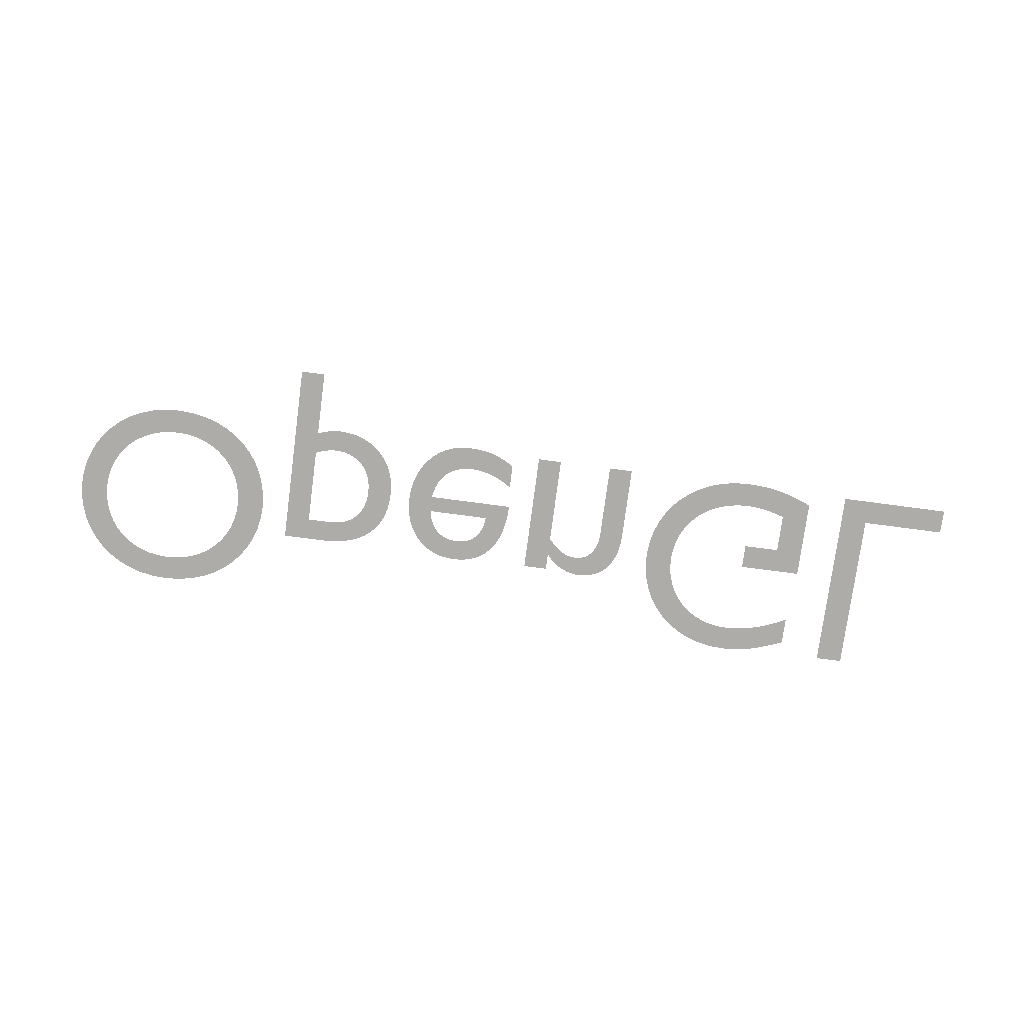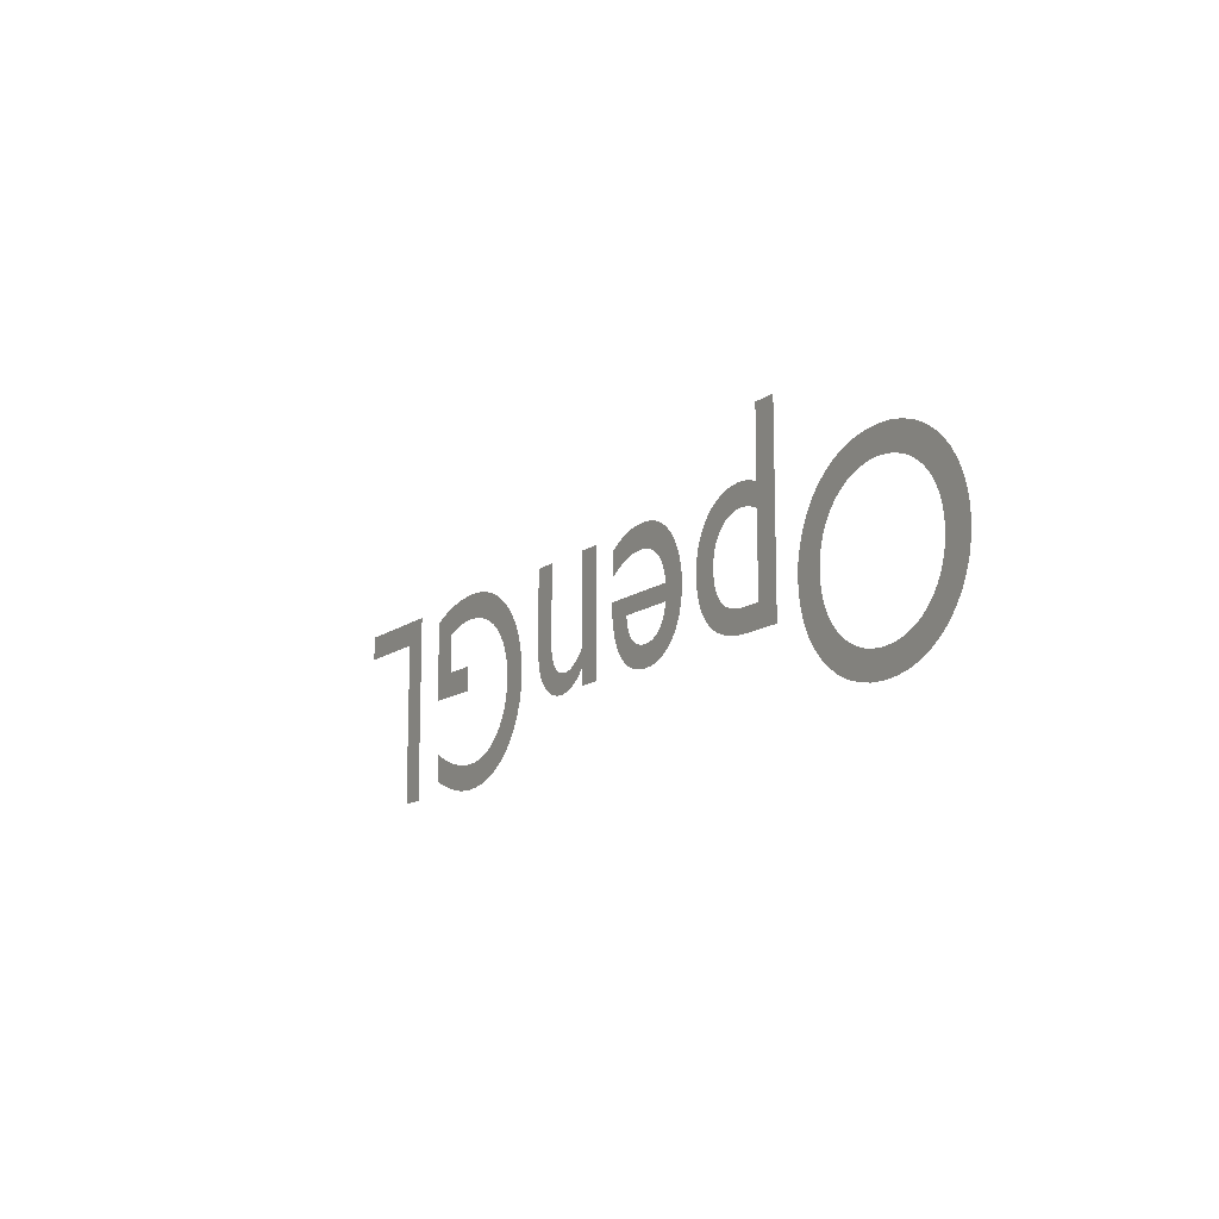
<metadata>
{"format":"obj","ext":"obj","renderer":"f3d","projection":"perspective","resolution":1024,"background":"white","views":[{"elev":-76.8,"azim":-7.5,"up":"+Y"},{"elev":-13.0,"azim":-121.4,"up":"+Z"}]}
</metadata>
<code>
o Text
v 1.411 0 -0.682
v 1.313 0 -0.682
v 1.313 0 0
v 1.719 0 0
v 1.719 0 -0.088
v 1.411 0 -0.088
v 1.172 0 -0.336
v 0.9429 0 -0.336
v 0.9429 0 -0.248
v 1.074 0 -0.248
v 1.074 0 -0.108
v 1.062 0 -0.1043
v 1.05 0 -0.1008
v 1.038 0 -0.09745
v 1.026 0 -0.09433
v 1.014 0 -0.09146
v 1.002 0 -0.08887
v 0.9898 0 -0.0866
v 0.9774 0 -0.08467
v 0.9648 0 -0.08311
v 0.952 0 -0.08196
v 0.939 0 -0.08124
v 0.9259 0 -0.081
v 0.8864 0 -0.08319
v 0.8492 0 -0.08963
v 0.8144 0 -0.1001
v 0.7823 0 -0.1144
v 0.7532 0 -0.1322
v 0.7271 0 -0.1535
v 0.7045 0 -0.1779
v 0.6854 0 -0.2053
v 0.6702 0 -0.2354
v 0.6591 0 -0.268
v 0.6522 0 -0.303
v 0.6499 0 -0.34
v 0.6522 0 -0.3762
v 0.6591 0 -0.4107
v 0.6702 0 -0.4432
v 0.6852 0 -0.4734
v 0.7038 0 -0.5011
v 0.7259 0 -0.526
v 0.751 0 -0.5478
v 0.7789 0 -0.5662
v 0.8094 0 -0.581
v 0.842 0 -0.5919
v 0.8766 0 -0.5987
v 0.9129 0 -0.601
v 0.9334 0 -0.6005
v 0.9539 0 -0.5991
v 0.9745 0 -0.5967
v 0.9951 0 -0.5934
v 1.016 0 -0.5892
v 1.036 0 -0.584
v 1.057 0 -0.5779
v 1.077 0 -0.5709
v 1.097 0 -0.563
v 1.118 0 -0.5542
v 1.138 0 -0.5446
v 1.158 0 -0.534
v 1.158 0 -0.633
v 1.132 0 -0.6436
v 1.108 0 -0.6529
v 1.086 0 -0.661
v 1.065 0 -0.668
v 1.045 0 -0.674
v 1.026 0 -0.6789
v 1.008 0 -0.6829
v 0.9897 0 -0.686
v 0.9716 0 -0.6883
v 0.9532 0 -0.6898
v 0.9344 0 -0.6907
v 0.9149 0 -0.691
v 0.864 0 -0.6879
v 0.8156 0 -0.6787
v 0.7699 0 -0.664
v 0.7276 0 -0.6439
v 0.6887 0 -0.6189
v 0.6539 0 -0.5894
v 0.6234 0 -0.5557
v 0.5976 0 -0.5181
v 0.5768 0 -0.4771
v 0.5616 0 -0.433
v 0.5521 0 -0.3862
v 0.5489 0 -0.337
v 0.552 0 -0.2882
v 0.5613 0 -0.2419
v 0.5762 0 -0.1986
v 0.5966 0 -0.1584
v 0.6219 0 -0.1218
v 0.652 0 -0.089
v 0.6864 0 -0.06039
v 0.7249 0 -0.03626
v 0.767 0 -0.01694
v 0.8124 0 -0.002741
v 0.8608 0 0.006011
v 0.9119 0 0.009
v 0.9352 0 0.008662
v 0.9578 0 0.00763
v 0.9798 0 0.005875
v 1.001 0 0.00337
v 1.022 0 8.8e-05
v 1.043 0 -0.004
v 1.064 0 -0.008921
v 1.085 0 -0.0147
v 1.106 0 -0.02138
v 1.128 0 -0.02896
v 1.149 0 -0.0375
v 1.172 0 -0.047
v 0.1489 0 -0.449
v 0.05989 0 -0.449
v 0.05989 0 0
v 0.1489 0 0
v 0.1489 0 -0.322
v 0.1592 0 -0.3332
v 0.1691 0 -0.3431
v 0.1786 0 -0.352
v 0.1879 0 -0.3597
v 0.197 0 -0.3664
v 0.206 0 -0.3721
v 0.2149 0 -0.3768
v 0.2238 0 -0.3806
v 0.2328 0 -0.3835
v 0.242 0 -0.3854
v 0.2513 0 -0.3866
v 0.2609 0 -0.387
v 0.274 0 -0.3861
v 0.2862 0 -0.3835
v 0.2974 0 -0.3792
v 0.3077 0 -0.3734
v 0.317 0 -0.3661
v 0.3251 0 -0.3573
v 0.3322 0 -0.3471
v 0.3381 0 -0.3356
v 0.3427 0 -0.3229
v 0.3461 0 -0.309
v 0.3482 0 -0.294
v 0.3489 0 -0.278
v 0.3489 0 0
v 0.4379 0 0
v 0.4379 0 -0.277
v 0.4365 0 -0.3064
v 0.4325 0 -0.3331
v 0.4259 0 -0.3572
v 0.4171 0 -0.3786
v 0.4062 0 -0.3974
v 0.3933 0 -0.4136
v 0.3786 0 -0.4273
v 0.3623 0 -0.4384
v 0.3447 0 -0.447
v 0.3257 0 -0.4531
v 0.3058 0 -0.4568
v 0.2849 0 -0.458
v 0.2724 0 -0.4575
v 0.26 0 -0.4559
v 0.2476 0 -0.4534
v 0.2355 0 -0.4499
v 0.2235 0 -0.4455
v 0.2119 0 -0.4401
v 0.2006 0 -0.4339
v 0.1896 0 -0.4267
v 0.1791 0 -0.4188
v 0.1691 0 -0.41
v 0.1597 0 -0.4004
v 0.1509 0 -0.39
v 0.1489 0 -0.39
v -0.04211 0 -0.13
v -0.0551 0 -0.1218
v -0.06805 0 -0.1142
v -0.08099 0 -0.1072
v -0.09393 0 -0.1009
v -0.1069 0 -0.09523
v -0.1199 0 -0.09025
v -0.1329 0 -0.08598
v -0.146 0 -0.08244
v -0.1591 0 -0.07966
v -0.1723 0 -0.07764
v -0.1857 0 -0.07641
v -0.1991 0 -0.076
v -0.2199 0 -0.07696
v -0.2392 0 -0.07982
v -0.257 0 -0.08458
v -0.2734 0 -0.09122
v -0.2882 0 -0.09974
v -0.3016 0 -0.1101
v -0.3135 0 -0.1224
v -0.3239 0 -0.1364
v -0.3327 0 -0.1524
v -0.34 0 -0.1701
v -0.3458 0 -0.1896
v -0.3501 0 -0.211
v -0.03411 0 -0.211
v -0.03568 0 -0.2507
v -0.0403 0 -0.2869
v -0.04785 0 -0.3196
v -0.05823 0 -0.3488
v -0.07131 0 -0.3745
v -0.08699 0 -0.3967
v -0.1051 0 -0.4155
v -0.1257 0 -0.4309
v -0.1484 0 -0.4427
v -0.1734 0 -0.4512
v -0.2003 0 -0.4563
v -0.2291 0 -0.458
v -0.2593 0 -0.4561
v -0.2877 0 -0.4506
v -0.3142 0 -0.4415
v -0.3387 0 -0.4291
v -0.3609 0 -0.4136
v -0.3806 0 -0.395
v -0.3978 0 -0.3736
v -0.4122 0 -0.3496
v -0.4237 0 -0.323
v -0.4322 0 -0.2941
v -0.4374 0 -0.2631
v -0.4391 0 -0.23
v -0.4375 0 -0.1992
v -0.4327 0 -0.1692
v -0.4247 0 -0.1403
v -0.4137 0 -0.1129
v -0.3996 0 -0.08736
v -0.3826 0 -0.064
v -0.3627 0 -0.04323
v -0.3399 0 -0.02541
v -0.3142 0 -0.01091
v -0.2859 0 -9.3e-05
v -0.2548 0 0.006665
v -0.2211 0 0.009
v -0.2027 0 0.008645
v -0.1852 0 0.007574
v -0.1687 0 0.005781
v -0.1529 0 0.003259
v -0.1379 0 1e-06
v -0.1234 0 -0.004
v -0.1093 0 -0.008751
v -0.09563 0 -0.01426
v -0.08218 0 -0.02053
v -0.06885 0 -0.02757
v -0.05553 0 -0.0354
v -0.04211 0 -0.044
v -0.3481 0 -0.27
v -0.3445 0 -0.2871
v -0.3397 0 -0.3029
v -0.3337 0 -0.3173
v -0.3265 0 -0.3303
v -0.3182 0 -0.342
v -0.3086 0 -0.3521
v -0.2979 0 -0.3608
v -0.286 0 -0.368
v -0.273 0 -0.3736
v -0.2589 0 -0.3777
v -0.2436 0 -0.3802
v -0.2271 0 -0.381
v -0.2119 0 -0.3801
v -0.1977 0 -0.3775
v -0.1846 0 -0.3732
v -0.1726 0 -0.3673
v -0.1617 0 -0.3599
v -0.1521 0 -0.351
v -0.1437 0 -0.3407
v -0.1367 0 -0.329
v -0.1309 0 -0.316
v -0.1266 0 -0.3018
v -0.1236 0 -0.2865
v -0.1221 0 -0.27
v -0.8341 0 -0.011
v -0.8258 0 -0.007666
v -0.8177 0 -0.004657
v -0.8098 0 -0.001969
v -0.8021 0 0.000407
v -0.7946 0 0.002478
v -0.7872 0 0.00425
v -0.78 0 0.00573
v -0.7728 0 0.006926
v -0.7656 0 0.007844
v -0.7585 0 0.008491
v -0.7513 0 0.008874
v -0.7441 0 0.009
v -0.7117 0 0.007053
v -0.681 0 0.001338
v -0.6524 0 -0.007953
v -0.6259 0 -0.02063
v -0.6018 0 -0.0365
v -0.5802 0 -0.05538
v -0.5615 0 -0.07706
v -0.5457 0 -0.1014
v -0.533 0 -0.1281
v -0.5238 0 -0.1571
v -0.5181 0 -0.1881
v -0.5161 0 -0.221
v -0.518 0 -0.2566
v -0.5235 0 -0.2893
v -0.5326 0 -0.3191
v -0.5453 0 -0.3459
v -0.5615 0 -0.3697
v -0.5811 0 -0.3905
v -0.6042 0 -0.4082
v -0.6306 0 -0.4228
v -0.6604 0 -0.4342
v -0.6934 0 -0.4424
v -0.7297 0 -0.4473
v -0.7691 0 -0.449
v -0.9231 0 -0.449
v -0.9231 0 0.23
v -0.8341 0 0.23
v -0.8341 0 -0.369
v -0.7531 0 -0.369
v -0.7299 0 -0.3679
v -0.7086 0 -0.3646
v -0.6894 0 -0.3591
v -0.6722 0 -0.3516
v -0.6569 0 -0.342
v -0.6437 0 -0.3304
v -0.6326 0 -0.3169
v -0.6234 0 -0.3014
v -0.6163 0 -0.2842
v -0.6112 0 -0.2652
v -0.6081 0 -0.2444
v -0.6071 0 -0.222
v -0.6083 0 -0.2008
v -0.6119 0 -0.1806
v -0.6178 0 -0.1617
v -0.6257 0 -0.1442
v -0.6357 0 -0.1282
v -0.6475 0 -0.1139
v -0.661 0 -0.1014
v -0.6762 0 -0.09082
v -0.6928 0 -0.08236
v -0.7107 0 -0.07614
v -0.7299 0 -0.07231
v -0.7501 0 -0.071
v -0.7571 0 -0.07114
v -0.7642 0 -0.07158
v -0.7713 0 -0.0723
v -0.7783 0 -0.0733
v -0.7854 0 -0.07457
v -0.7925 0 -0.07612
v -0.7995 0 -0.07795
v -0.8066 0 -0.08004
v -0.8135 0 -0.08239
v -0.8205 0 -0.085
v -0.8273 0 -0.08788
v -0.8341 0 -0.091
v -1.758 0 -0.341
v -1.755 0 -0.2953
v -1.747 0 -0.2508
v -1.733 0 -0.2083
v -1.713 0 -0.168
v -1.689 0 -0.1307
v -1.66 0 -0.09663
v -1.626 0 -0.06645
v -1.588 0 -0.04063
v -1.545 0 -0.01967
v -1.499 0 -0.004079
v -1.448 0 0.005646
v -1.394 0 0.009
v -1.338 0 0.005627
v -1.287 0 -0.004148
v -1.239 0 -0.01981
v -1.196 0 -0.04085
v -1.157 0 -0.06675
v -1.123 0 -0.097
v -1.094 0 -0.1311
v -1.069 0 -0.1685
v -1.05 0 -0.2087
v -1.036 0 -0.2512
v -1.028 0 -0.2955
v -1.025 0 -0.341
v -1.028 0 -0.3878
v -1.037 0 -0.4329
v -1.051 0 -0.4758
v -1.07 0 -0.5162
v -1.095 0 -0.5535
v -1.124 0 -0.5873
v -1.158 0 -0.6171
v -1.197 0 -0.6425
v -1.24 0 -0.663
v -1.287 0 -0.6783
v -1.338 0 -0.6877
v -1.392 0 -0.691
v -1.446 0 -0.6877
v -1.496 0 -0.6782
v -1.543 0 -0.6629
v -1.585 0 -0.6423
v -1.624 0 -0.6168
v -1.658 0 -0.5869
v -1.688 0 -0.553
v -1.712 0 -0.5157
v -1.732 0 -0.4754
v -1.746 0 -0.4326
v -1.755 0 -0.3876
v -1.657 0 -0.341
v -1.655 0 -0.3776
v -1.648 0 -0.4123
v -1.637 0 -0.4449
v -1.622 0 -0.4751
v -1.604 0 -0.5026
v -1.582 0 -0.5272
v -1.556 0 -0.5488
v -1.528 0 -0.5669
v -1.498 0 -0.5815
v -1.465 0 -0.5922
v -1.429 0 -0.5987
v -1.392 0 -0.601
v -1.355 0 -0.5987
v -1.319 0 -0.5922
v -1.286 0 -0.5815
v -1.255 0 -0.5669
v -1.227 0 -0.5488
v -1.202 0 -0.5272
v -1.18 0 -0.5026
v -1.161 0 -0.4751
v -1.146 0 -0.4449
v -1.135 0 -0.4123
v -1.128 0 -0.3776
v -1.126 0 -0.341
v -1.128 0 -0.3046
v -1.135 0 -0.27
v -1.146 0 -0.2375
v -1.161 0 -0.2074
v -1.18 0 -0.1798
v -1.202 0 -0.1551
v -1.227 0 -0.1335
v -1.255 0 -0.1153
v -1.286 0 -0.1007
v -1.319 0 -0.08991
v -1.355 0 -0.08327
v -1.392 0 -0.081
v -1.429 0 -0.08327
v -1.465 0 -0.08991
v -1.498 0 -0.1007
v -1.528 0 -0.1153
v -1.556 0 -0.1335
v -1.582 0 -0.1551
v -1.604 0 -0.1798
v -1.622 0 -0.2074
v -1.637 0 -0.2375
v -1.648 0 -0.27
v -1.655 0 -0.3046
f 3 1 2
f 3 6 1
f 3 5 6
f 3 4 5
f 73 71 72
f 73 70 71
f 73 69 70
f 73 68 69
f 74 68 73
f 74 67 68
f 74 66 67
f 74 65 66
f 75 65 74
f 75 64 65
f 75 63 64
f 76 63 75
f 76 62 63
f 76 61 62
f 77 61 76
f 77 60 61
f 77 49 60
f 49 50 60
f 50 51 60
f 51 52 60
f 52 53 60
f 53 54 60
f 54 55 60
f 55 56 60
f 56 57 60
f 57 58 60
f 58 59 60
f 78 47 77
f 47 48 77
f 48 49 77
f 78 46 47
f 78 45 46
f 78 44 45
f 79 44 78
f 79 43 44
f 79 42 43
f 80 42 79
f 80 41 42
f 80 40 41
f 81 40 80
f 81 39 40
f 82 39 81
f 82 38 39
f 82 37 38
f 83 37 82
f 83 36 37
f 84 36 83
f 84 35 36
f 84 34 35
f 85 34 84
f 9 7 8
f 9 10 7
f 10 108 7
f 85 33 34
f 86 33 85
f 86 32 33
f 11 108 10
f 87 32 86
f 87 31 32
f 87 30 31
f 88 30 87
f 88 29 30
f 89 29 88
f 89 28 29
f 89 27 28
f 90 27 89
f 90 26 27
f 12 108 11
f 13 108 12
f 14 108 13
f 90 25 26
f 15 108 14
f 16 108 15
f 17 108 16
f 90 24 25
f 91 24 90
f 18 108 17
f 19 108 18
f 20 108 19
f 91 23 24
f 21 108 20
f 22 108 21
f 23 108 22
f 91 108 23
f 92 108 91
f 92 107 108
f 92 106 107
f 93 106 92
f 93 105 106
f 93 104 105
f 94 104 93
f 94 103 104
f 94 102 103
f 94 101 102
f 95 101 94
f 95 100 101
f 95 99 100
f 95 98 99
f 96 98 95
f 96 97 98
f 153 151 152
f 154 151 153
f 154 150 151
f 155 150 154
f 156 150 155
f 156 149 150
f 157 149 156
f 111 109 110
f 111 165 109
f 157 148 149
f 158 148 157
f 159 148 158
f 159 147 148
f 160 147 159
f 160 146 147
f 161 146 160
f 162 146 161
f 162 145 146
f 163 145 162
f 164 145 163
f 164 125 145
f 125 144 145
f 111 164 165
f 111 113 164
f 113 114 164
f 114 115 164
f 115 116 164
f 116 117 164
f 117 118 164
f 118 119 164
f 119 120 164
f 120 121 164
f 121 122 164
f 122 123 164
f 123 124 164
f 124 125 164
f 126 144 125
f 127 144 126
f 128 144 127
f 129 144 128
f 129 143 144
f 130 143 129
f 131 143 130
f 132 143 131
f 132 142 143
f 133 142 132
f 134 142 133
f 134 141 142
f 135 141 134
f 111 112 113
f 136 141 135
f 136 140 141
f 137 140 136
f 138 140 137
f 138 139 140
f 204 202 203
f 204 201 202
f 205 201 204
f 205 200 201
f 206 200 205
f 206 199 200
f 207 199 206
f 207 198 199
f 208 198 207
f 208 197 198
f 209 197 208
f 209 196 197
f 210 252 209
f 252 196 209
f 210 251 252
f 253 196 252
f 210 250 251
f 254 196 253
f 210 249 250
f 255 196 254
f 255 195 196
f 210 248 249
f 211 248 210
f 256 195 255
f 211 247 248
f 257 195 256
f 211 246 247
f 258 195 257
f 211 245 246
f 259 195 258
f 212 245 211
f 259 194 195
f 212 244 245
f 260 194 259
f 212 243 244
f 261 194 260
f 213 243 212
f 261 193 194
f 213 242 243
f 262 193 261
f 213 241 242
f 263 193 262
f 214 241 213
f 214 240 241
f 263 192 193
f 264 192 263
f 214 264 240
f 214 192 264
f 215 192 214
f 215 191 192
f 216 190 215
f 190 191 215
f 216 189 190
f 217 189 216
f 217 188 189
f 217 187 188
f 218 187 217
f 218 186 187
f 219 186 218
f 219 185 186
f 167 239 166
f 219 184 185
f 168 239 167
f 169 239 168
f 220 184 219
f 220 183 184
f 170 239 169
f 171 239 170
f 220 182 183
f 172 239 171
f 220 181 182
f 173 239 172
f 221 181 220
f 174 239 173
f 221 180 181
f 175 239 174
f 221 179 180
f 176 239 175
f 177 239 176
f 221 178 179
f 178 239 177
f 221 239 178
f 222 239 221
f 222 238 239
f 223 238 222
f 223 237 238
f 223 236 237
f 224 236 223
f 224 235 236
f 224 234 235
f 225 234 224
f 225 233 234
f 225 232 233
f 226 232 225
f 226 231 232
f 226 230 231
f 226 229 230
f 227 229 226
f 227 228 229
f 303 305 302
f 305 301 302
f 305 300 301
f 305 299 300
f 305 298 299
f 305 297 298
f 305 296 297
f 305 295 296
f 305 294 295
f 305 306 294
f 306 307 294
f 307 293 294
f 303 342 305
f 308 293 307
f 309 293 308
f 310 293 309
f 311 293 310
f 311 292 293
f 312 292 311
f 313 292 312
f 313 291 292
f 314 291 313
f 315 291 314
f 315 290 291
f 316 290 315
f 317 290 316
f 317 289 290
f 318 289 317
f 319 289 318
f 319 288 289
f 320 288 319
f 320 287 288
f 321 287 320
f 322 287 321
f 322 286 287
f 323 286 322
f 324 286 323
f 324 285 286
f 325 285 324
f 325 284 285
f 326 284 325
f 303 341 342
f 327 284 326
f 303 340 341
f 303 339 340
f 303 265 339
f 265 338 339
f 328 284 327
f 265 337 338
f 265 336 337
f 328 283 284
f 329 283 328
f 265 335 336
f 265 334 335
f 265 333 334
f 330 283 329
f 265 332 333
f 265 331 332
f 265 330 331
f 265 283 330
f 265 282 283
f 265 281 282
f 265 280 281
f 303 304 265
f 266 280 265
f 266 279 280
f 267 279 266
f 268 279 267
f 269 279 268
f 270 279 269
f 270 278 279
f 271 278 270
f 272 278 271
f 273 278 272
f 274 278 273
f 274 277 278
f 275 277 274
f 276 277 275
f 380 378 379
f 380 377 378
f 381 377 380
f 381 376 377
f 382 376 381
f 382 375 376
f 383 375 382
f 383 374 375
f 384 374 383
f 384 373 374
f 385 403 384
f 403 373 384
f 385 402 403
f 404 373 403
f 405 373 404
f 385 401 402
f 406 373 405
f 385 400 401
f 406 372 373
f 386 400 385
f 407 372 406
f 386 399 400
f 408 372 407
f 386 398 399
f 408 371 372
f 387 398 386
f 409 371 408
f 387 397 398
f 410 371 409
f 387 396 397
f 410 370 371
f 388 396 387
f 411 370 410
f 388 395 396
f 411 369 370
f 389 395 388
f 412 369 411
f 389 394 395
f 413 369 412
f 389 393 394
f 413 368 369
f 390 393 389
f 414 368 413
f 390 392 393
f 414 367 368
f 343 392 390
f 415 367 414
f 343 391 392
f 344 391 343
f 344 438 391
f 416 367 415
f 416 366 367
f 344 437 438
f 417 366 416
f 417 365 366
f 345 437 344
f 345 436 437
f 418 365 417
f 418 364 365
f 346 436 345
f 419 364 418
f 346 435 436
f 419 363 364
f 347 435 346
f 420 363 419
f 347 434 435
f 421 363 420
f 347 433 434
f 421 362 363
f 348 433 347
f 422 362 421
f 348 432 433
f 423 362 422
f 348 431 432
f 423 361 362
f 349 431 348
f 424 361 423
f 349 430 431
f 425 361 424
f 349 429 430
f 425 360 361
f 350 429 349
f 426 360 425
f 350 428 429
f 427 360 426
f 350 427 428
f 350 360 427
f 350 359 360
f 351 359 350
f 351 358 359
f 352 358 351
f 352 357 358
f 353 357 352
f 353 356 357
f 354 356 353
f 354 355 356

</code>
